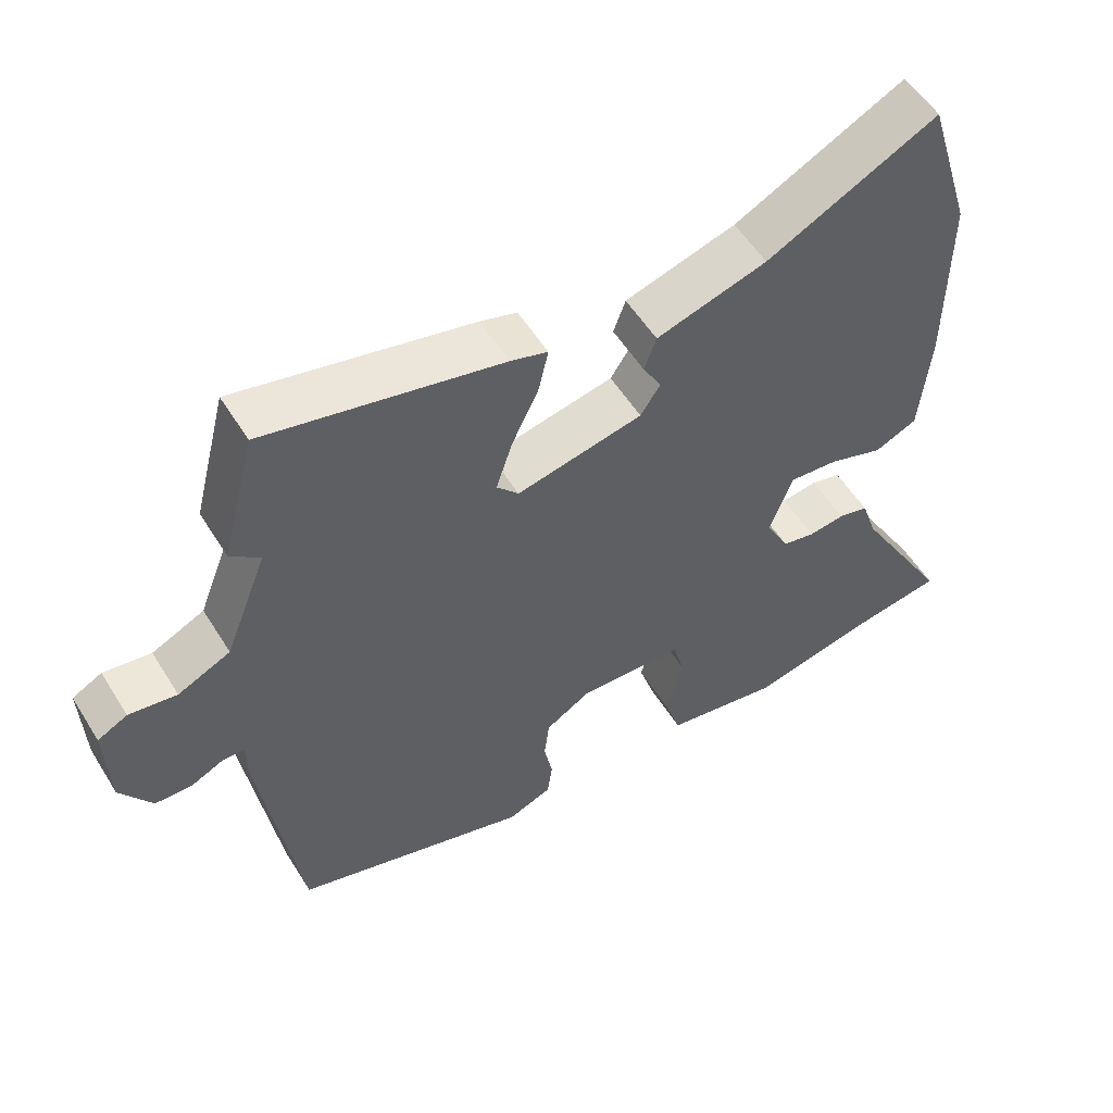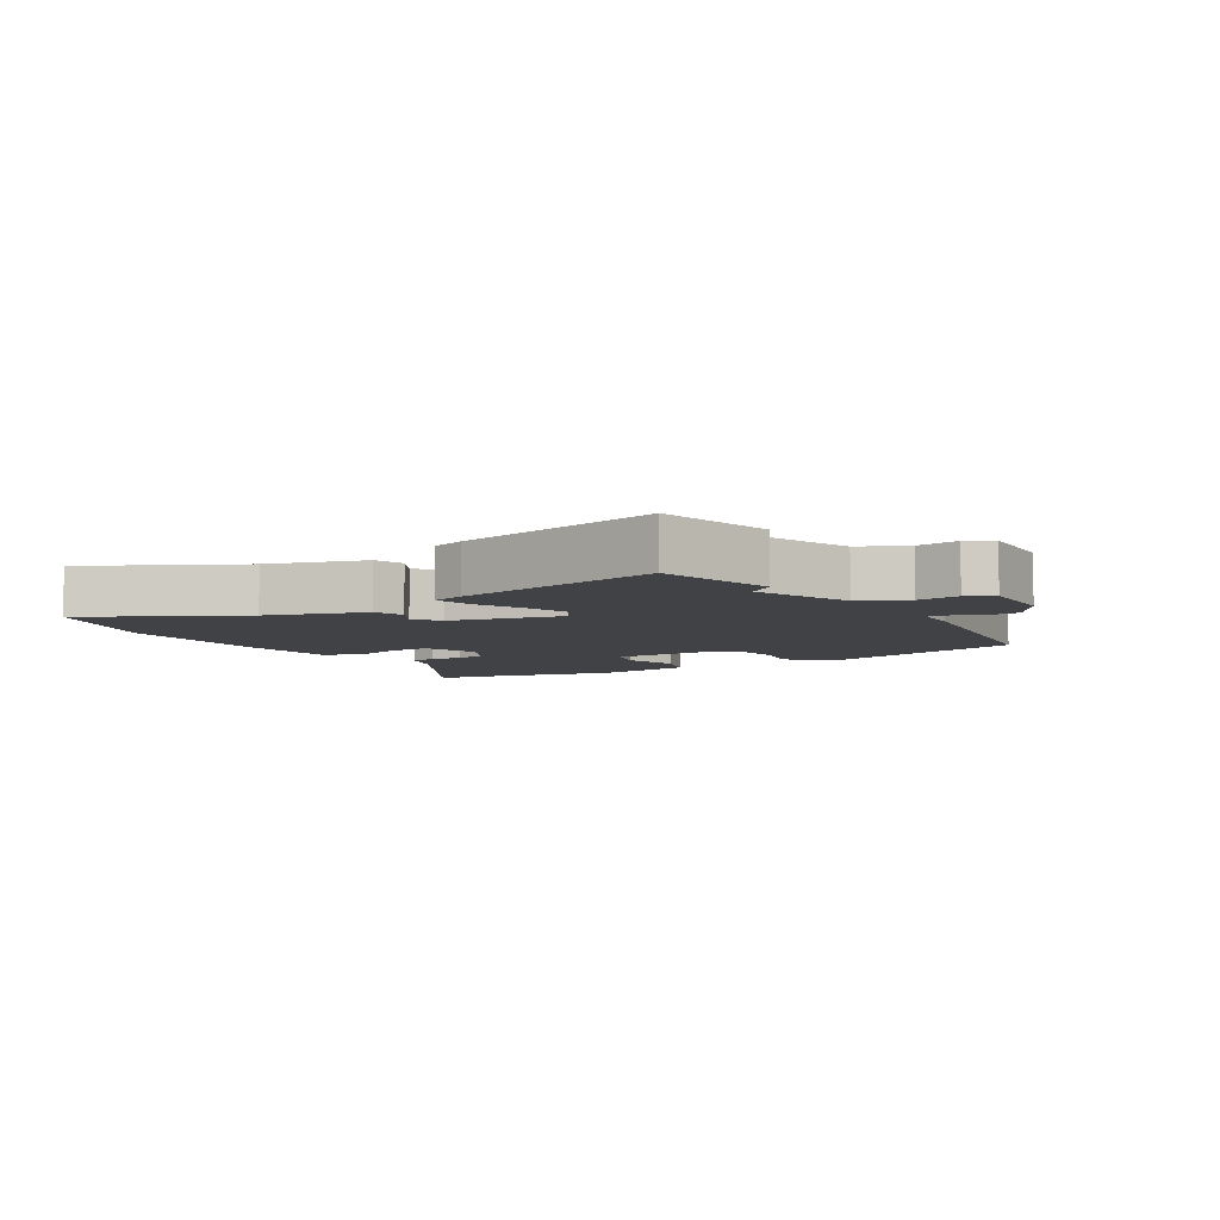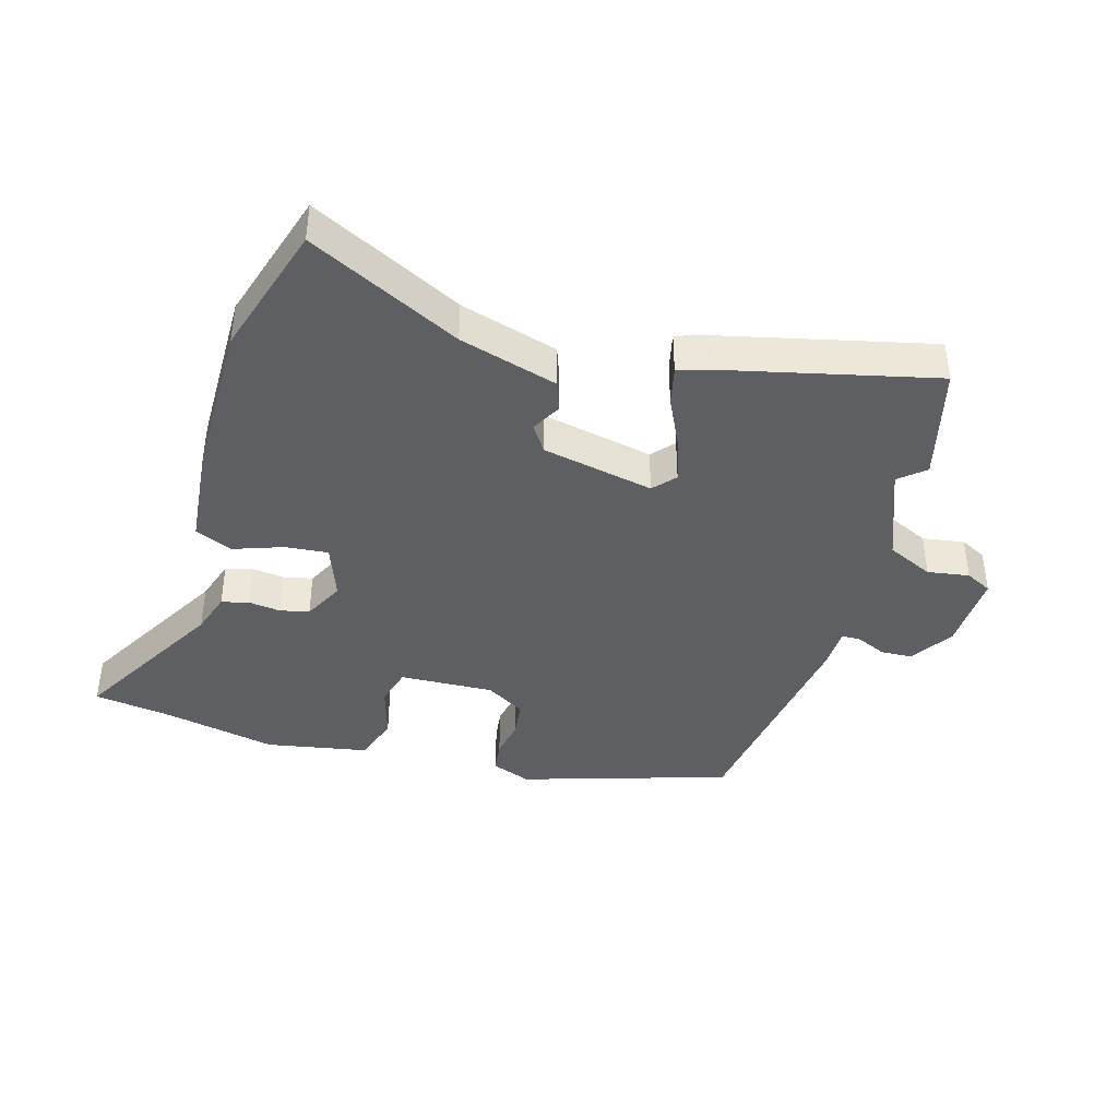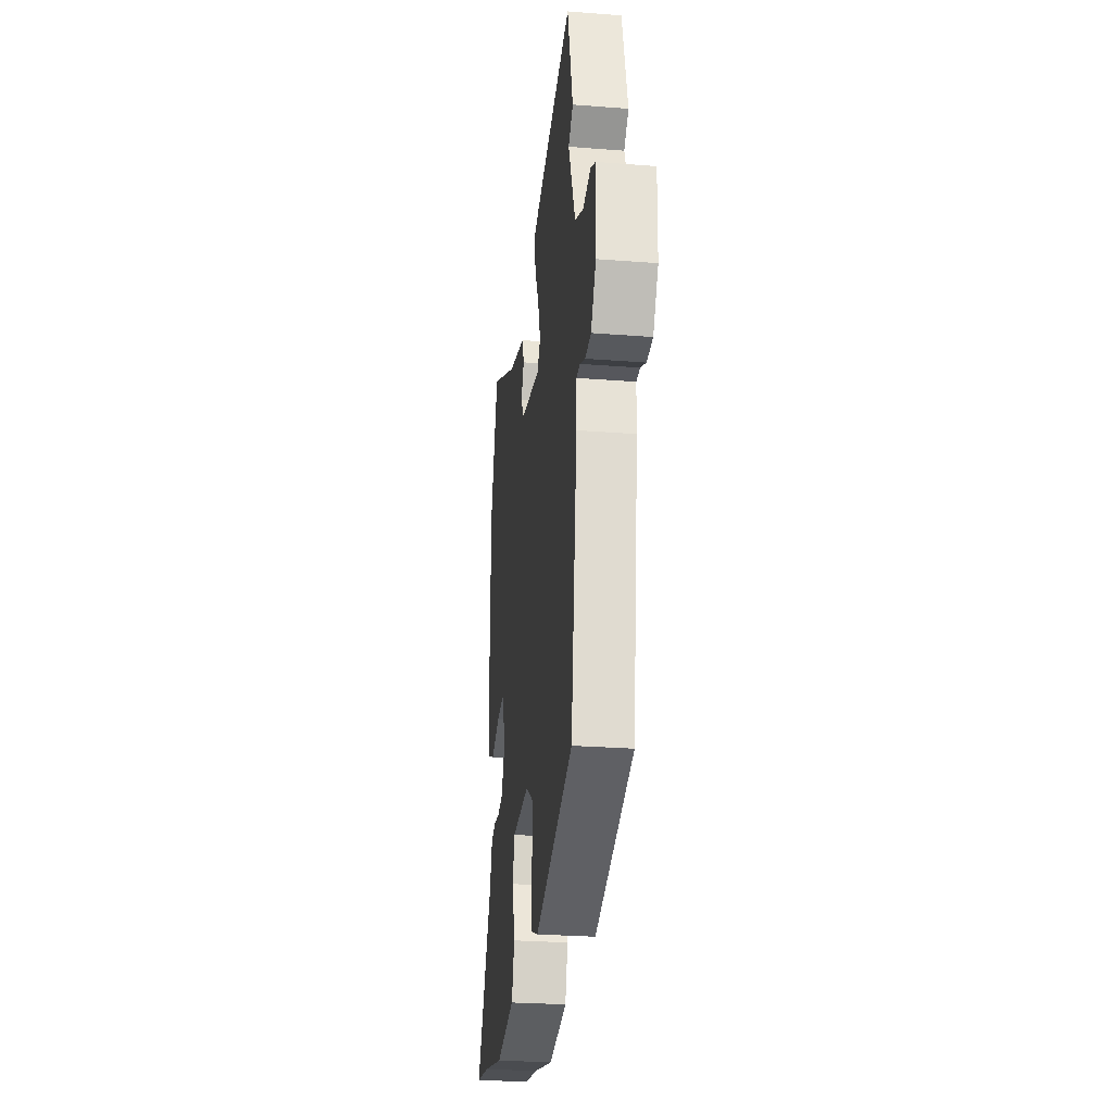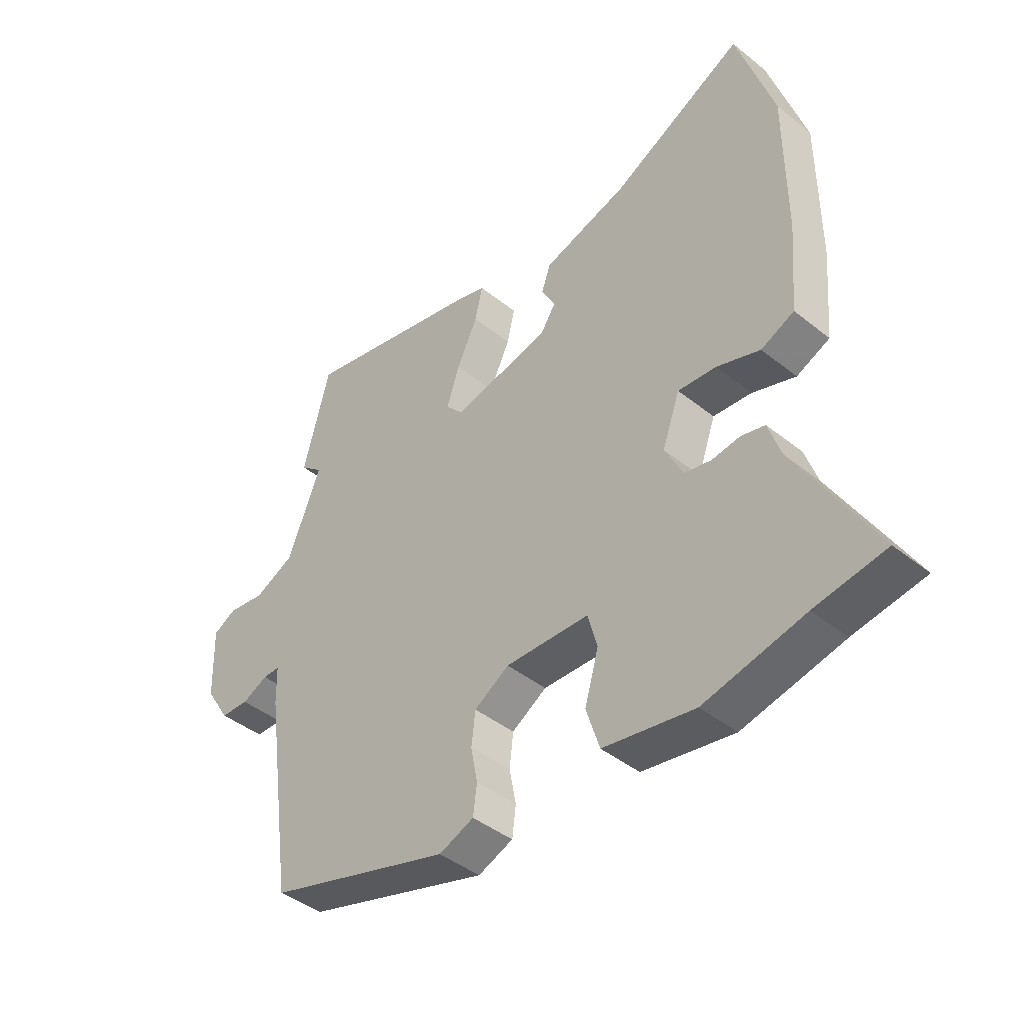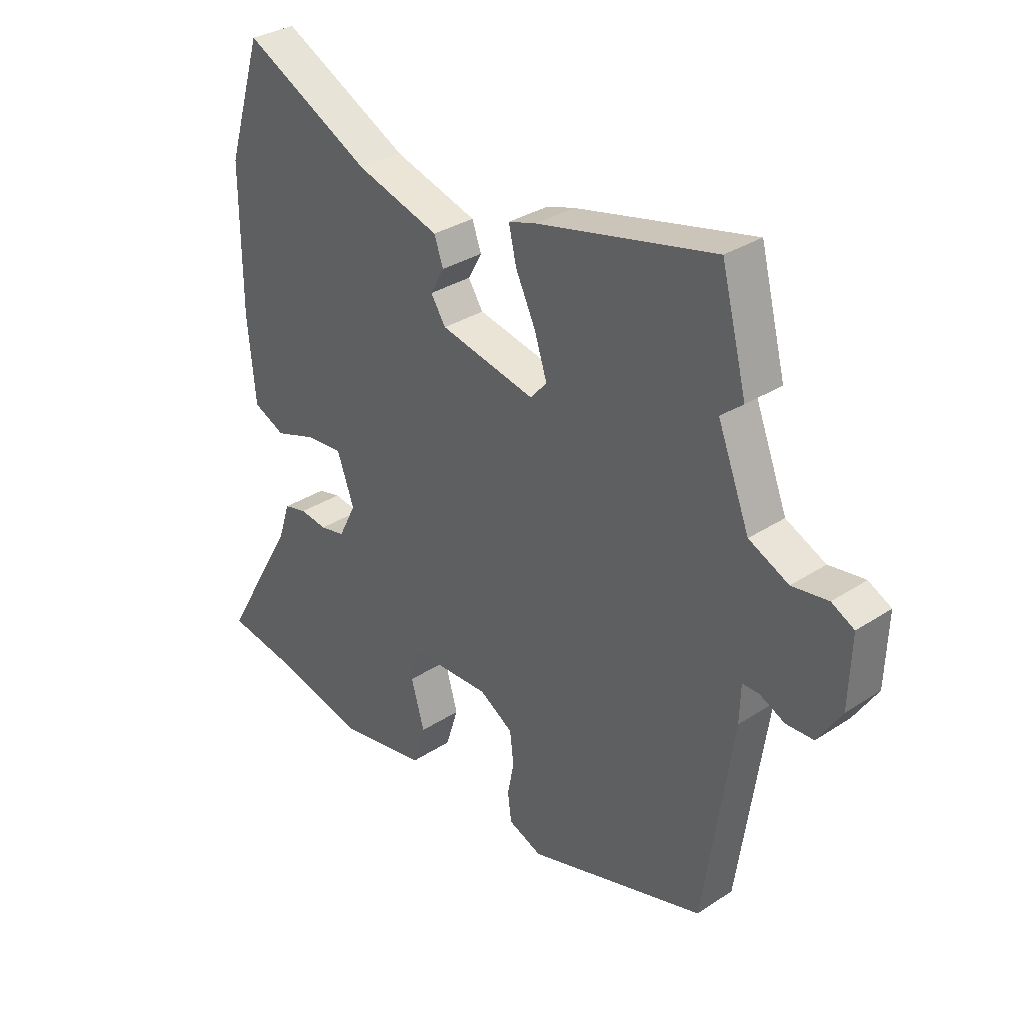
<metadata>
{"format":"obj","ext":"obj","renderer":"f3d","projection":"perspective","resolution":1024,"background":"white","views":[{"elev":55.1,"azim":148.5,"up":"+Z"},{"elev":-6.3,"azim":31.2,"up":"+Y"},{"elev":-40.1,"azim":-15.9,"up":"+Y"},{"elev":-27.5,"azim":83.2,"up":"+Z"},{"elev":-42.9,"azim":-133.5,"up":"+Z"},{"elev":32.5,"azim":47.8,"up":"+Z"}]}
</metadata>
<code>
v -0.485 0.07 -0.502
v -0.611 0.07 -0.482
v -0.471 0.07 -0.238
v -0.449 0.07 -0.171
v -0.406 0.07 -0.16
v -0.355 0.07 -0.167
v -0.308 0.07 -0.157
v -0.275 0.07 -0.092
v -0.307 0.07 -0.003
v -0.376 0.07 -0.009
v -0.454 0.07 -0.036
v -0.514 0.07 -0.009
v -0.528 0.07 0.148
v -0.528 0.07 0.41
v -0.462 0.07 0.623
v -0.222 0.07 0.5
v -0.066 0.07 0.453
v -0.049 0.07 0.405
v -0.075 0.07 0.358
v -0.047 0.07 0.315
v 0.131 0.07 0.277
v 0.162 0.07 0.312
v 0.139 0.07 0.383
v 0.101 0.07 0.463
v 0.087 0.07 0.525
v 0.139 0.07 0.541
v 0.47 0.07 0.617
v 0.518 0.07 0.431
v 0.477 0.07 0.397
v 0.537 0.07 0.244
v 0.611 0.07 0.209
v 0.678 0.07 0.219
v 0.72 0.07 0.197
v 0.716 0.07 0.068
v 0.672 0.07 -0.001
v 0.621 0.07 -0.003
v 0.574 0.07 0.019
v 0.543 0.07 0.019
v 0.541 0.07 -0.05
v 0.488 0.07 -0.42
v 0.154 0.07 -0.522
v 0.091 0.07 -0.497
v 0.084 0.07 -0.444
v 0.096 0.07 -0.381
v 0.089 0.07 -0.321
v 0.026 0.07 -0.282
v -0.125 0.07 -0.287
v -0.142 0.07 -0.35
v -0.117 0.07 -0.437
v -0.141 0.07 -0.513
v -0.305 0.07 -0.542
v -0.485 0 -0.502
v -0.611 0 -0.482
v -0.471 0 -0.238
v -0.449 0 -0.171
v -0.406 0 -0.16
v -0.355 0 -0.167
v -0.308 0 -0.157
v -0.275 0 -0.092
v -0.307 0 -0.003
v -0.376 0 -0.009
v -0.454 0 -0.036
v -0.514 0 -0.009
v -0.528 0 0.148
v -0.528 0 0.41
v -0.462 0 0.623
v -0.222 0 0.5
v -0.066 0 0.453
v -0.049 0 0.405
v -0.075 0 0.358
v -0.047 0 0.315
v 0.131 0 0.277
v 0.162 0 0.312
v 0.139 0 0.383
v 0.101 0 0.463
v 0.087 0 0.525
v 0.139 0 0.541
v 0.47 0 0.617
v 0.518 0 0.431
v 0.477 0 0.397
v 0.537 0 0.244
v 0.611 0 0.209
v 0.678 0 0.219
v 0.72 0 0.197
v 0.716 0 0.068
v 0.672 0 -0.001
v 0.621 0 -0.003
v 0.574 0 0.019
v 0.543 0 0.019
v 0.541 0 -0.05
v 0.488 0 -0.42
v 0.154 0 -0.522
v 0.091 0 -0.497
v 0.084 0 -0.444
v 0.096 0 -0.381
v 0.089 0 -0.321
v 0.026 0 -0.282
v -0.125 0 -0.287
v -0.142 0 -0.35
v -0.117 0 -0.437
v -0.141 0 -0.513
v -0.305 0 -0.542
f 48 49 50 51
f 47 48 51 1
f 41 42 43 44
f 41 44 45
f 38 39 40 41
f 38 41 45
f 34 35 36 37
f 34 37 38
f 31 32 33 34
f 30 31 34 38
f 29 30 38 45
f 27 28 29
f 23 24 25 26
f 22 23 26 27
f 21 22 27 29
f 16 17 18 19
f 16 19 20
f 15 16 20
f 14 15 20
f 13 14 20 21
f 10 11 12 13
f 9 10 13 21
f 3 4 5 6
f 3 6 7
f 47 1 2 3
f 46 47 3 7
f 29 45 46
f 8 9 21 29
f 7 8 29 46
f 102 101 100 99
f 52 102 99 98
f 95 94 93 92
f 96 95 92
f 92 91 90 89
f 96 92 89
f 88 87 86 85
f 89 88 85
f 85 84 83 82
f 89 85 82 81
f 96 89 81 80
f 80 79 78
f 77 76 75 74
f 78 77 74 73
f 80 78 73 72
f 70 69 68 67
f 71 70 67
f 71 67 66
f 71 66 65
f 72 71 65 64
f 64 63 62 61
f 72 64 61 60
f 57 56 55 54
f 58 57 54
f 54 53 52 98
f 58 54 98 97
f 97 96 80
f 80 72 60 59
f 97 80 59 58
f 1 52 53 2
f 2 53 54 3
f 3 54 55 4
f 4 55 56 5
f 5 56 57 6
f 6 57 58 7
f 7 58 59 8
f 8 59 60 9
f 9 60 61 10
f 10 61 62 11
f 11 62 63 12
f 12 63 64 13
f 13 64 65 14
f 14 65 66 15
f 15 66 67 16
f 16 67 68 17
f 17 68 69 18
f 18 69 70 19
f 19 70 71 20
f 20 71 72 21
f 21 72 73 22
f 22 73 74 23
f 23 74 75 24
f 24 75 76 25
f 25 76 77 26
f 26 77 78 27
f 27 78 79 28
f 28 79 80 29
f 29 80 81 30
f 30 81 82 31
f 31 82 83 32
f 32 83 84 33
f 33 84 85 34
f 34 85 86 35
f 35 86 87 36
f 36 87 88 37
f 37 88 89 38
f 38 89 90 39
f 39 90 91 40
f 40 91 92 41
f 41 92 93 42
f 42 93 94 43
f 43 94 95 44
f 44 95 96 45
f 45 96 97 46
f 46 97 98 47
f 47 98 99 48
f 48 99 100 49
f 49 100 101 50
f 50 101 102 51
f 51 102 52 1

</code>
